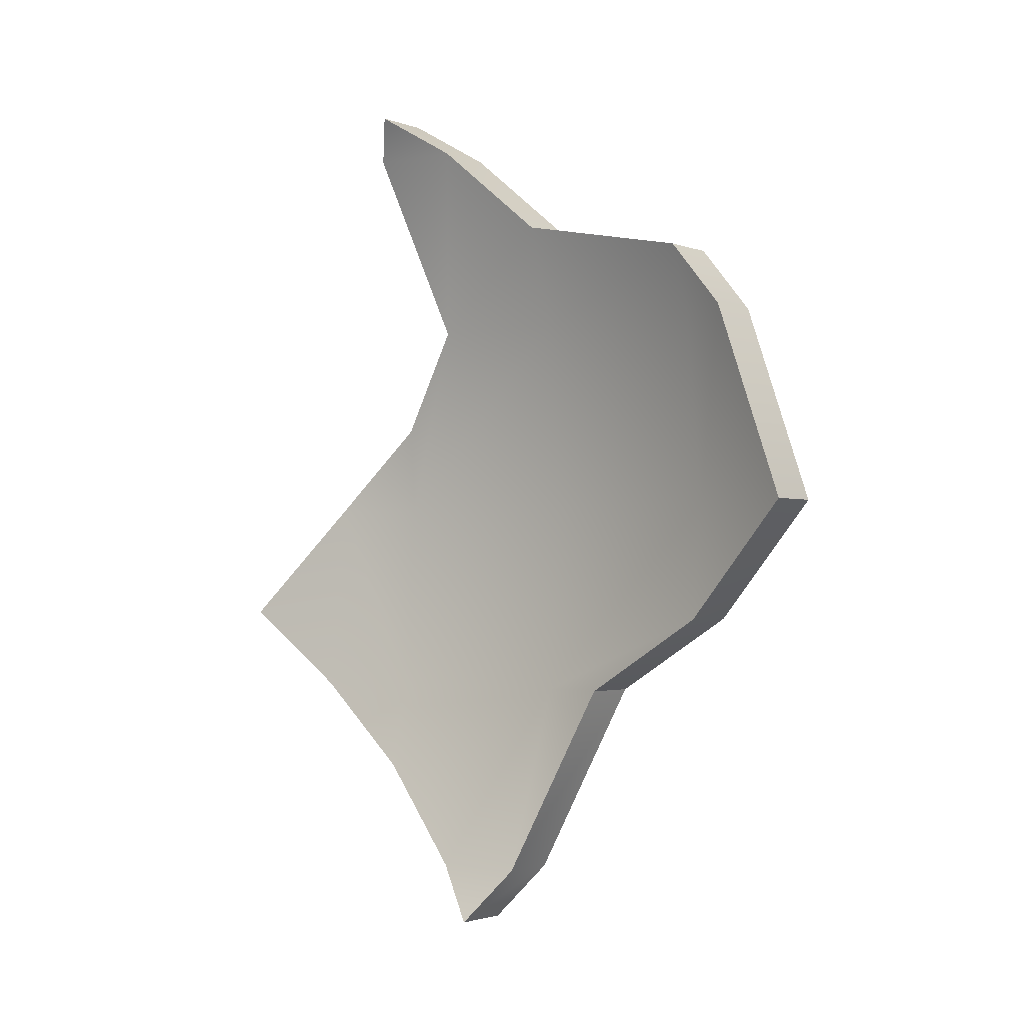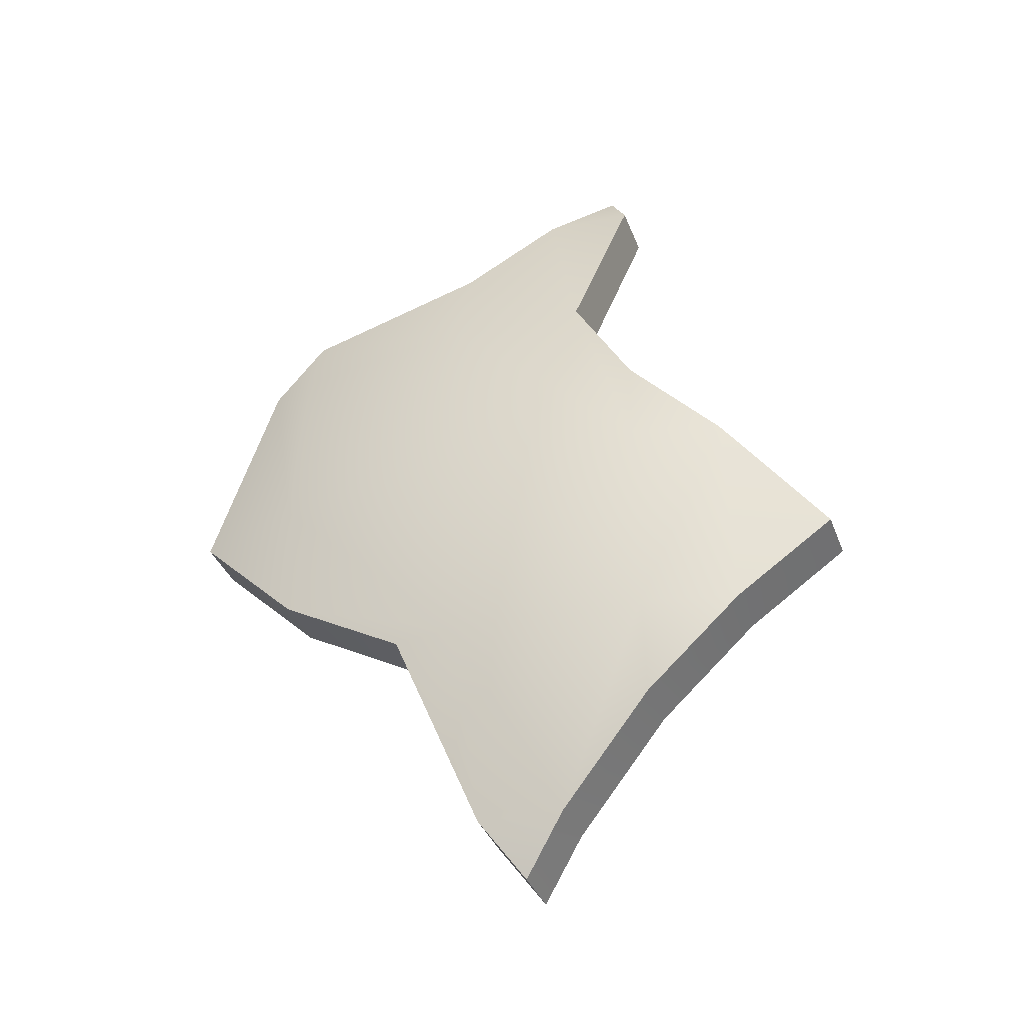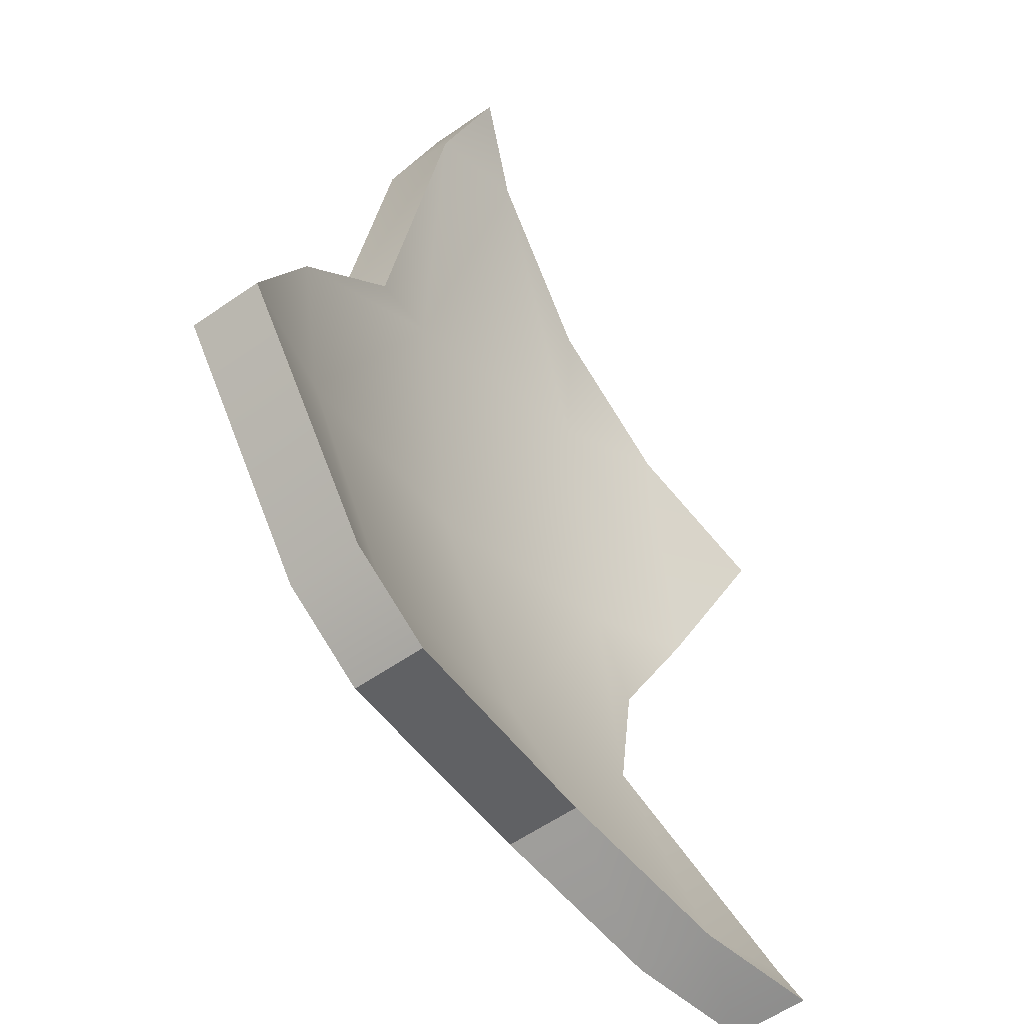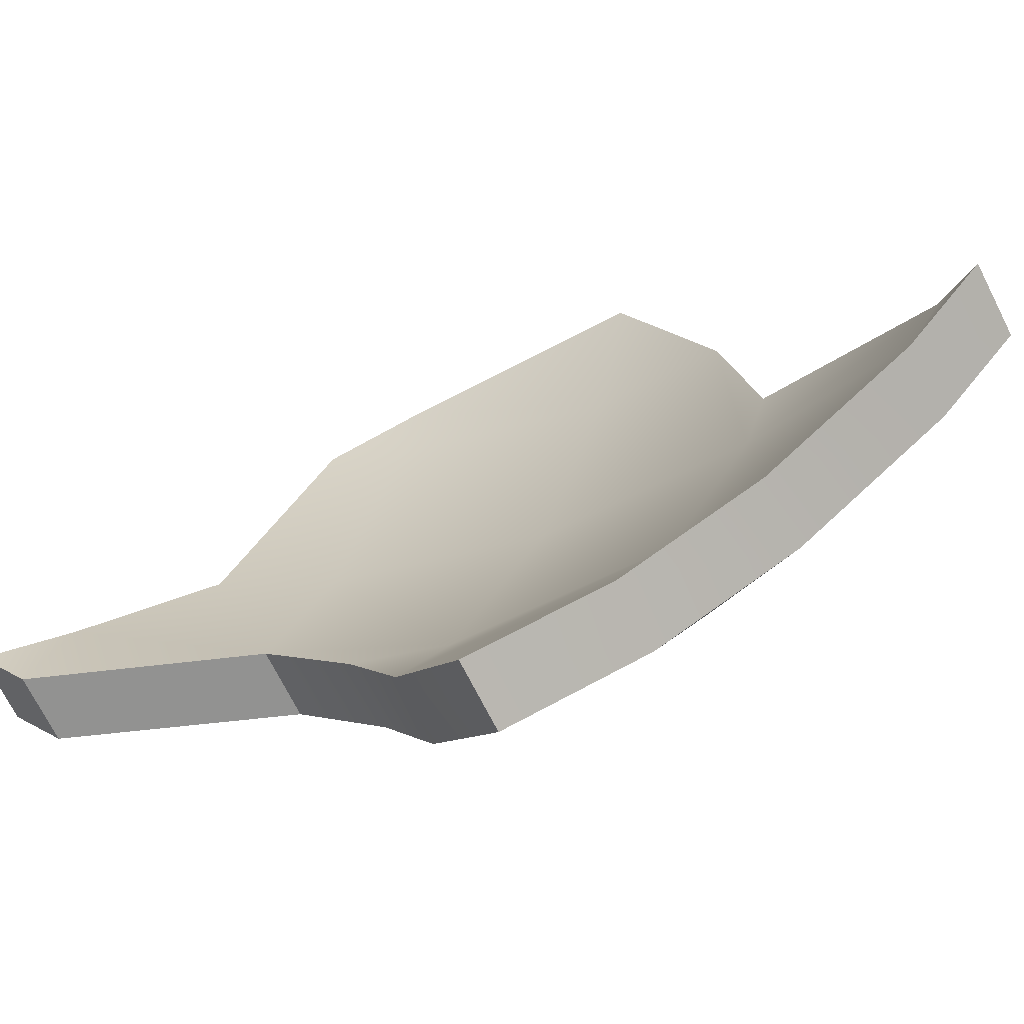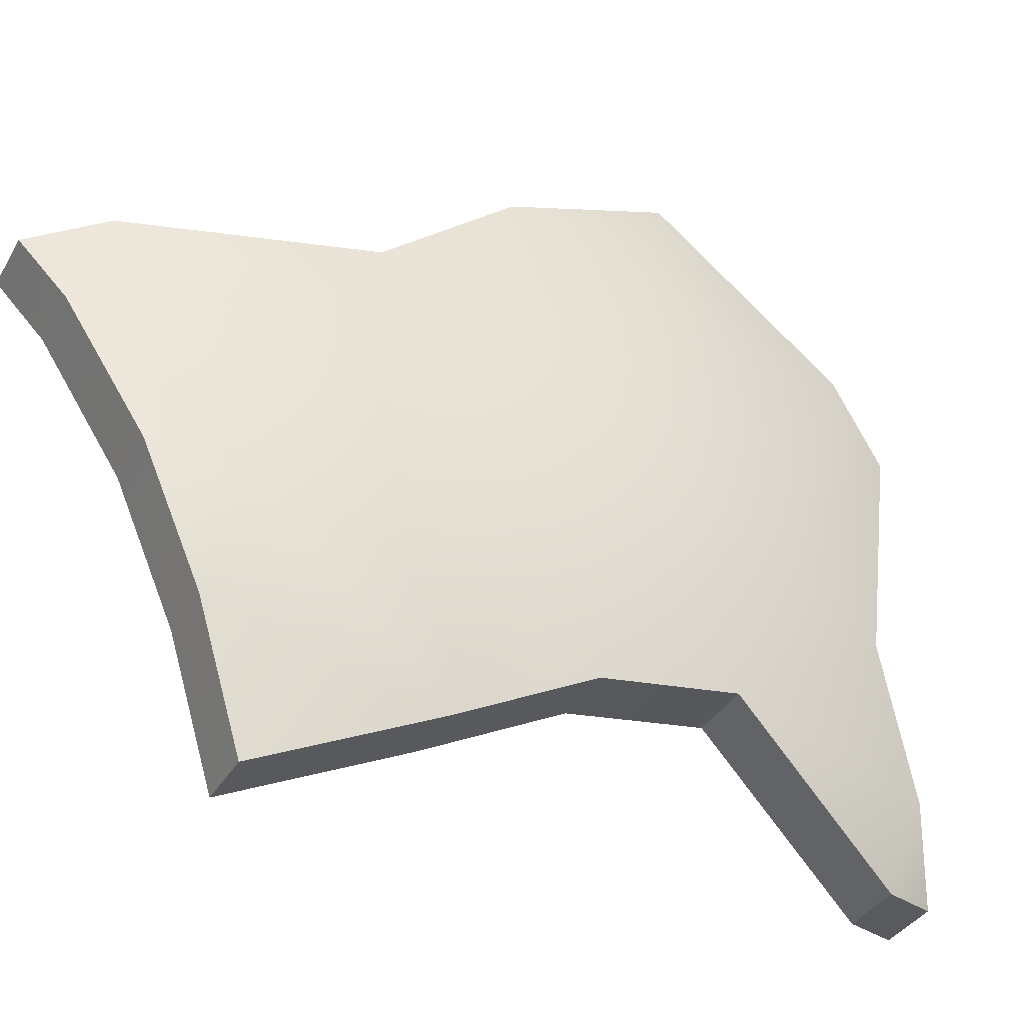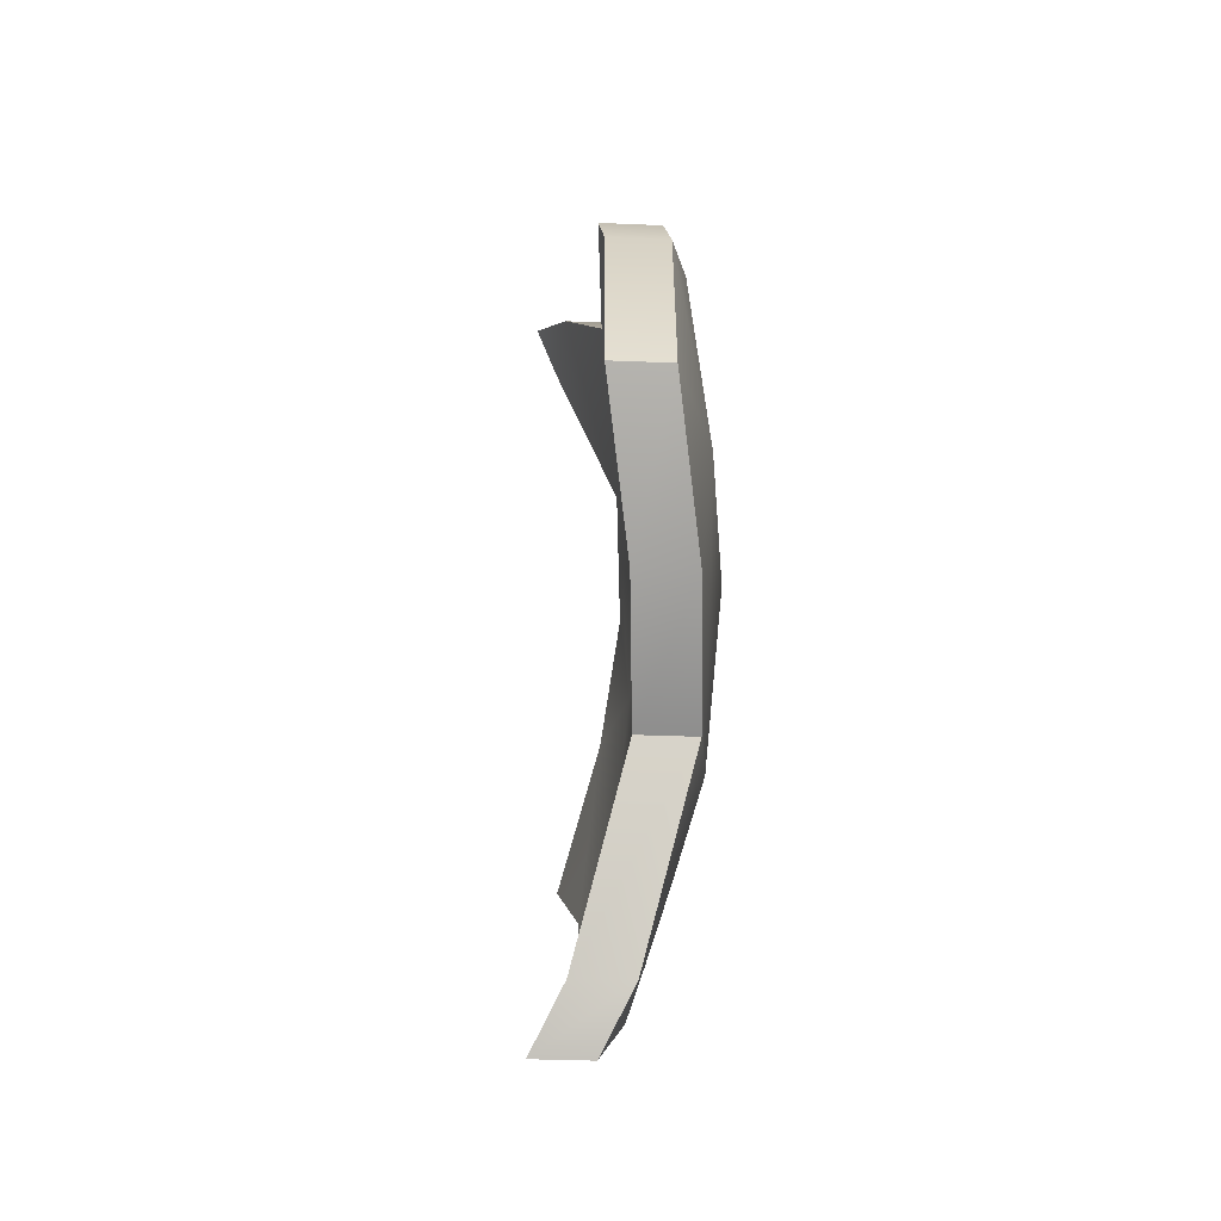
<metadata>
{"format":"obj","ext":"obj","renderer":"f3d","projection":"perspective","resolution":1024,"background":"white","views":[{"elev":-2.1,"azim":-16.8,"up":"+Y"},{"elev":-36.4,"azim":145.0,"up":"+Y"},{"elev":50.0,"azim":169.3,"up":"+Z"},{"elev":-30.4,"azim":-56.3,"up":"+Z"},{"elev":-74.0,"azim":58.1,"up":"+Z"},{"elev":-34.0,"azim":32.4,"up":"+Y"}]}
</metadata>
<code>
o Pala_.020_Sphere.023
v 0.7248 0 -0.7248
v 0.7109 -0.2 -0.7109
v 0.8359 0.2 -0.5585
v 0.8523 0 -0.5695
v 0.8359 -0.2 -0.5585
v 0.9288 0.2 -0.3847
v 0.947 0 -0.3922
v 0.7184 0.09159 -0.7184
v 0.7484 0.2 -0.6651
v 0.6726 0.3923 -0.666
v 0.6537 0 -0.7831
v 0.7285 -0.3922 -0.5979
v 0.6917 -0.2895 -0.6917
v 0.6361 -0.2 -0.7722
v 0.5649 -0.1177 -0.8411
v 0.9434 0.2 -0.3364
v 0.9823 0 -0.2759
v 0.6669 0.4359 -0.6363
v 0.7292 0.3923 -0.5971
v 0.9104 0.2654 -0.3771
v 0.8095 0.3045 -0.5409
v 0.7345 -0.4469 -0.5447
v 0.7836 -0.3922 -0.5308
v 0.9359 -0.1216 -0.3877
v 0.8669 -0.2 -0.5006
v 0.6767 1.9e-05 -0.6903
v 0.6628 -0.1999 -0.6764
v 0.8042 1.9e-05 -0.535
v 0.7878 -0.1999 -0.5241
v 0.8807 0.2 -0.3502
v 0.8989 1.9e-05 -0.3578
v 0.7878 0.2 -0.5241
v 0.8953 0.2 -0.3019
v 0.6703 0.0916 -0.6839
v 0.7003 0.2 -0.6306
v 0.6056 1.9e-05 -0.7486
v 0.6436 -0.2895 -0.6572
v 0.588 -0.1999 -0.7378
v 0.6245 0.3923 -0.6316
v 0.5168 -0.1176 -0.8066
v 0.6804 -0.3922 -0.5634
v 0.6188 0.4359 -0.6018
v 0.9342 1.9e-05 -0.2415
v 0.6811 0.3923 -0.5626
v 0.7355 -0.3922 -0.4963
v 0.6864 -0.4468 -0.5103
v 0.8623 0.2654 -0.3427
v 0.7614 0.3046 -0.5064
v 0.8878 -0.1215 -0.3532
v 0.8188 -0.1999 -0.4661
v 0.6537 0 -0.7831
v 0.7184 0.09159 -0.7184
v 0.7484 0.2 -0.6651
v 0.7484 0.2 -0.6651
v 0.6726 0.3923 -0.666
v 0.6726 0.3923 -0.666
v 0.6361 -0.2 -0.7722
v 0.5649 -0.1177 -0.8411
v 0.5649 -0.1177 -0.8411
v 0.7285 -0.3922 -0.5979
v 0.6917 -0.2895 -0.6917
v 0.6669 0.4359 -0.6363
v 0.6669 0.4359 -0.6363
v 0.7836 -0.3922 -0.5308
v 0.7345 -0.4469 -0.5447
v 0.7345 -0.4469 -0.5447
v 0.9434 0.2 -0.3364
v 0.9823 0 -0.2759
v 0.9823 0 -0.2759
v 0.9104 0.2654 -0.3771
v 0.9104 0.2654 -0.3771
v 0.7292 0.3923 -0.5971
v 0.8095 0.3045 -0.5409
v 0.8095 0.3045 -0.5409
v 0.8669 -0.2 -0.5006
v 0.8669 -0.2 -0.5006
v 0.9359 -0.1216 -0.3877
v 0.6056 1.9e-05 -0.7486
v 0.6703 0.0916 -0.6839
v 0.7003 0.2 -0.6306
v 0.7003 0.2 -0.6306
v 0.6245 0.3923 -0.6316
v 0.6245 0.3923 -0.6316
v 0.588 -0.1999 -0.7378
v 0.5168 -0.1176 -0.8066
v 0.5168 -0.1176 -0.8066
v 0.6804 -0.3922 -0.5634
v 0.6436 -0.2895 -0.6572
v 0.6188 0.4359 -0.6018
v 0.6188 0.4359 -0.6018
v 0.7355 -0.3922 -0.4963
v 0.6864 -0.4468 -0.5103
v 0.6864 -0.4468 -0.5103
v 0.8953 0.2 -0.3019
v 0.9342 1.9e-05 -0.2415
v 0.9342 1.9e-05 -0.2415
v 0.8623 0.2654 -0.3427
v 0.8623 0.2654 -0.3427
v 0.6811 0.3923 -0.5626
v 0.7614 0.3046 -0.5064
v 0.7614 0.3046 -0.5064
v 0.8188 -0.1999 -0.4661
v 0.8188 -0.1999 -0.4661
v 0.8878 -0.1215 -0.3532
f 2 1 4 5
f 7 6 67 68
f 4 3 6 7
f 51 52 1
f 53 1 52
f 6 70 67
f 57 58 51
f 61 57 2
f 51 1 2 57
f 1 53 3 4
f 55 62 72
f 3 73 70 6
f 53 55 72 73 3
f 64 65 60
f 60 61 2 5 64
f 75 64 5
f 7 68 77
f 5 4 7 77 75
f 27 29 28 26
f 31 95 94 30
f 28 31 30 32
f 78 26 79
f 80 79 26
f 30 94 97
f 84 78 85
f 88 27 84
f 78 84 27 26
f 26 28 32 80
f 82 99 89
f 32 30 97 100
f 80 32 100 99 82
f 91 87 92
f 87 91 29 27 88
f 102 29 91
f 31 104 95
f 29 102 104 31 28
f 56 83 90 63
f 18 42 44 19
f 11 36 34 8
f 66 93 41 12
f 74 101 98 71
f 8 34 81 54
f 19 44 48 21
f 9 35 39 10
f 76 103 45 23
f 14 38 86 59
f 23 45 46 22
f 69 96 49 24
f 15 40 36 11
f 24 49 50 25
f 12 41 37 13
f 16 33 43 17
f 13 37 38 14
f 20 47 33 16

</code>
